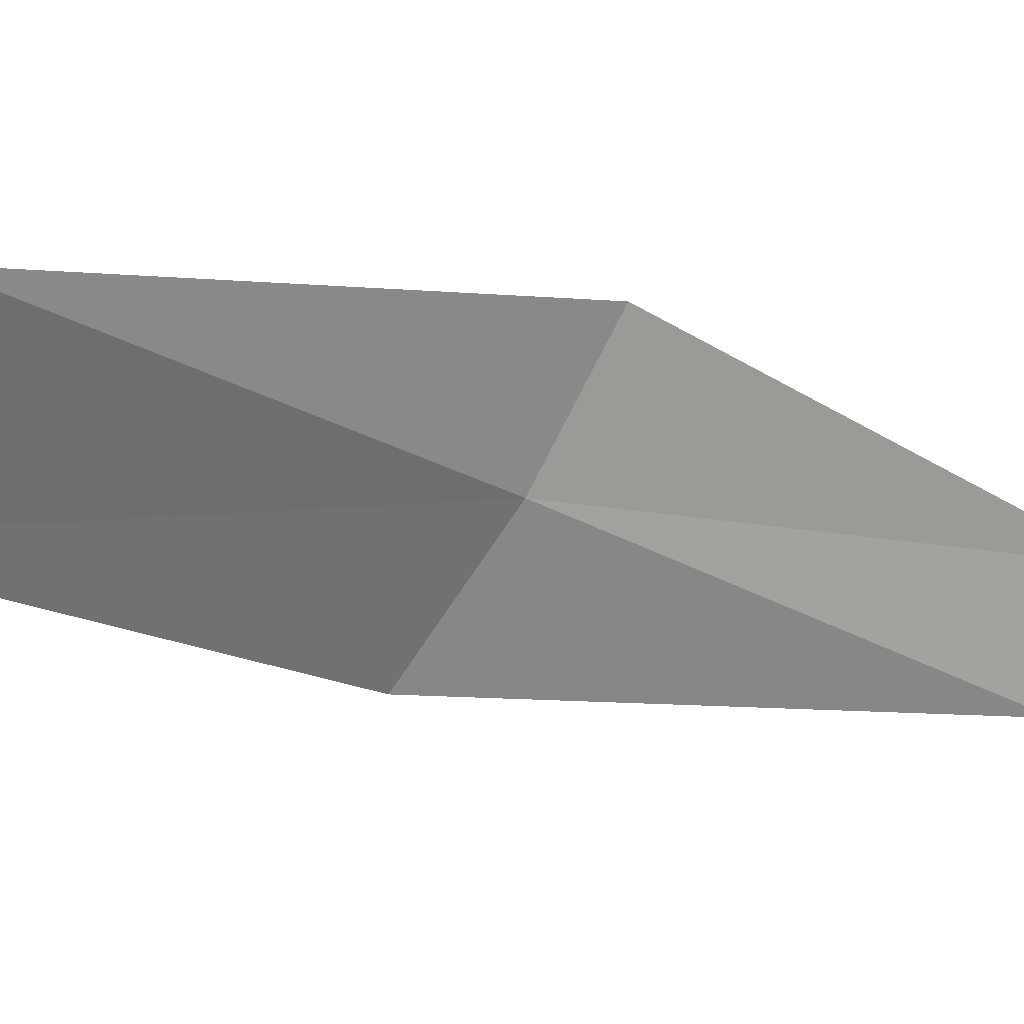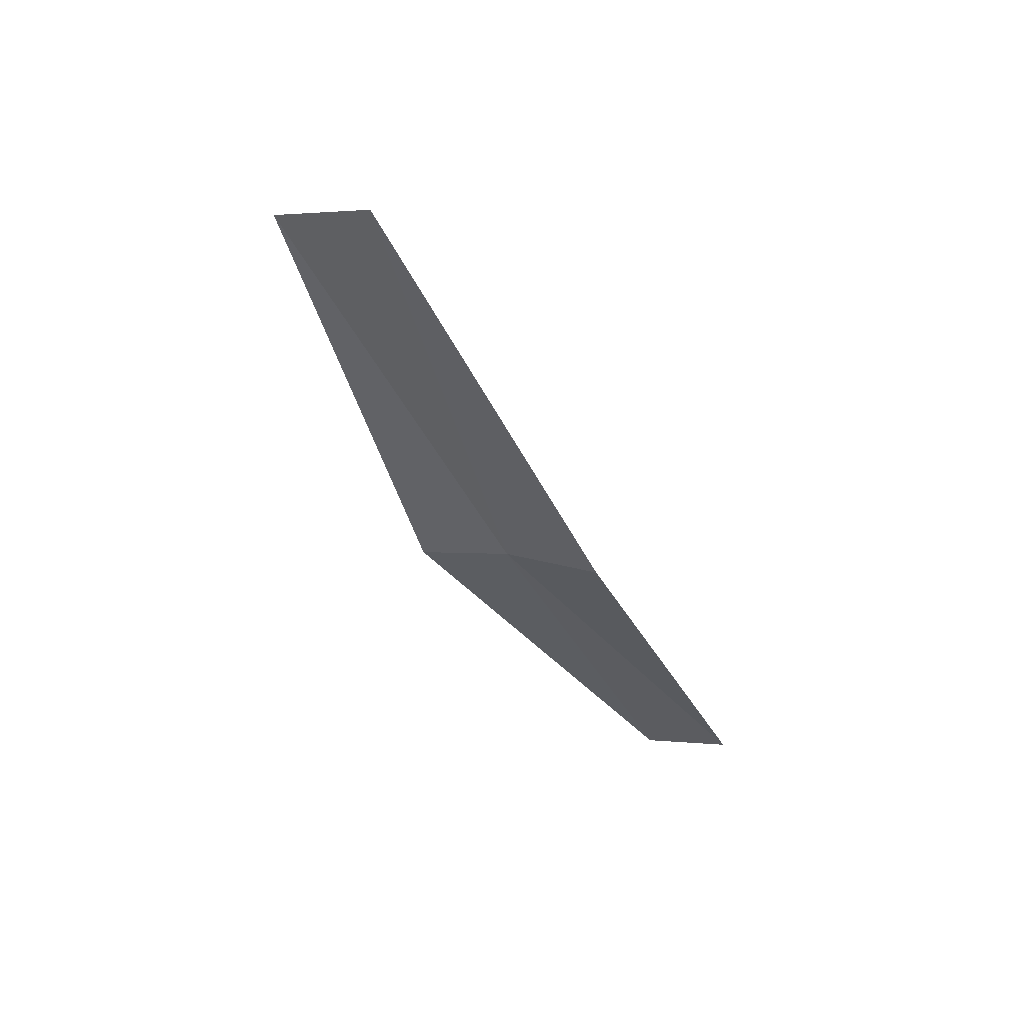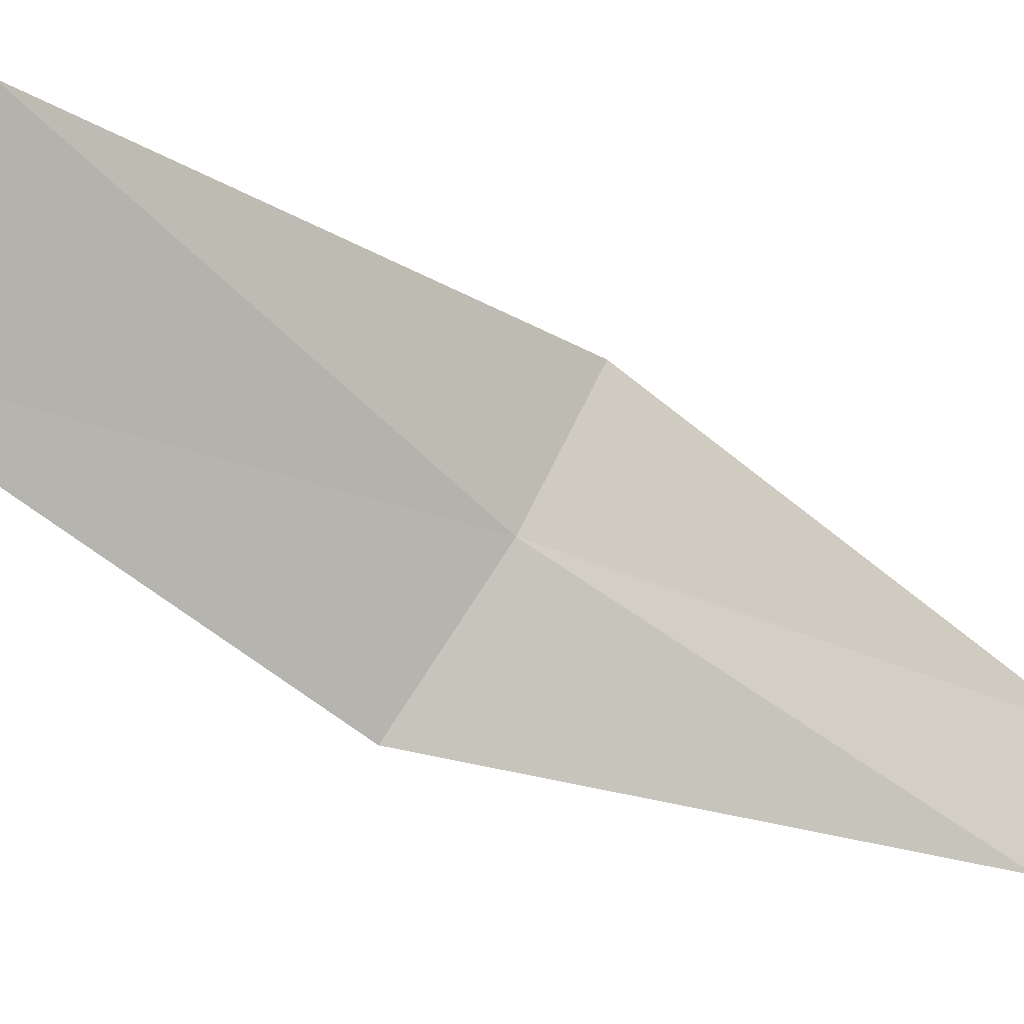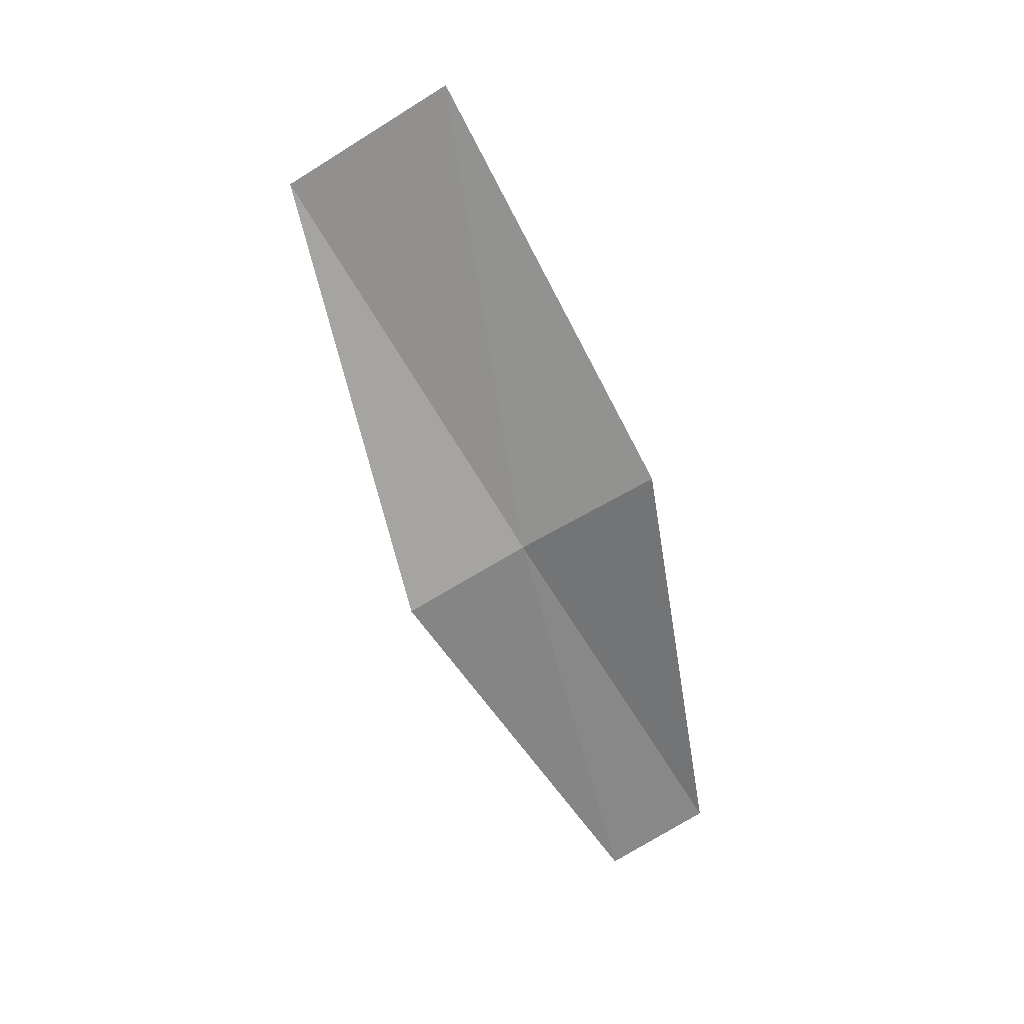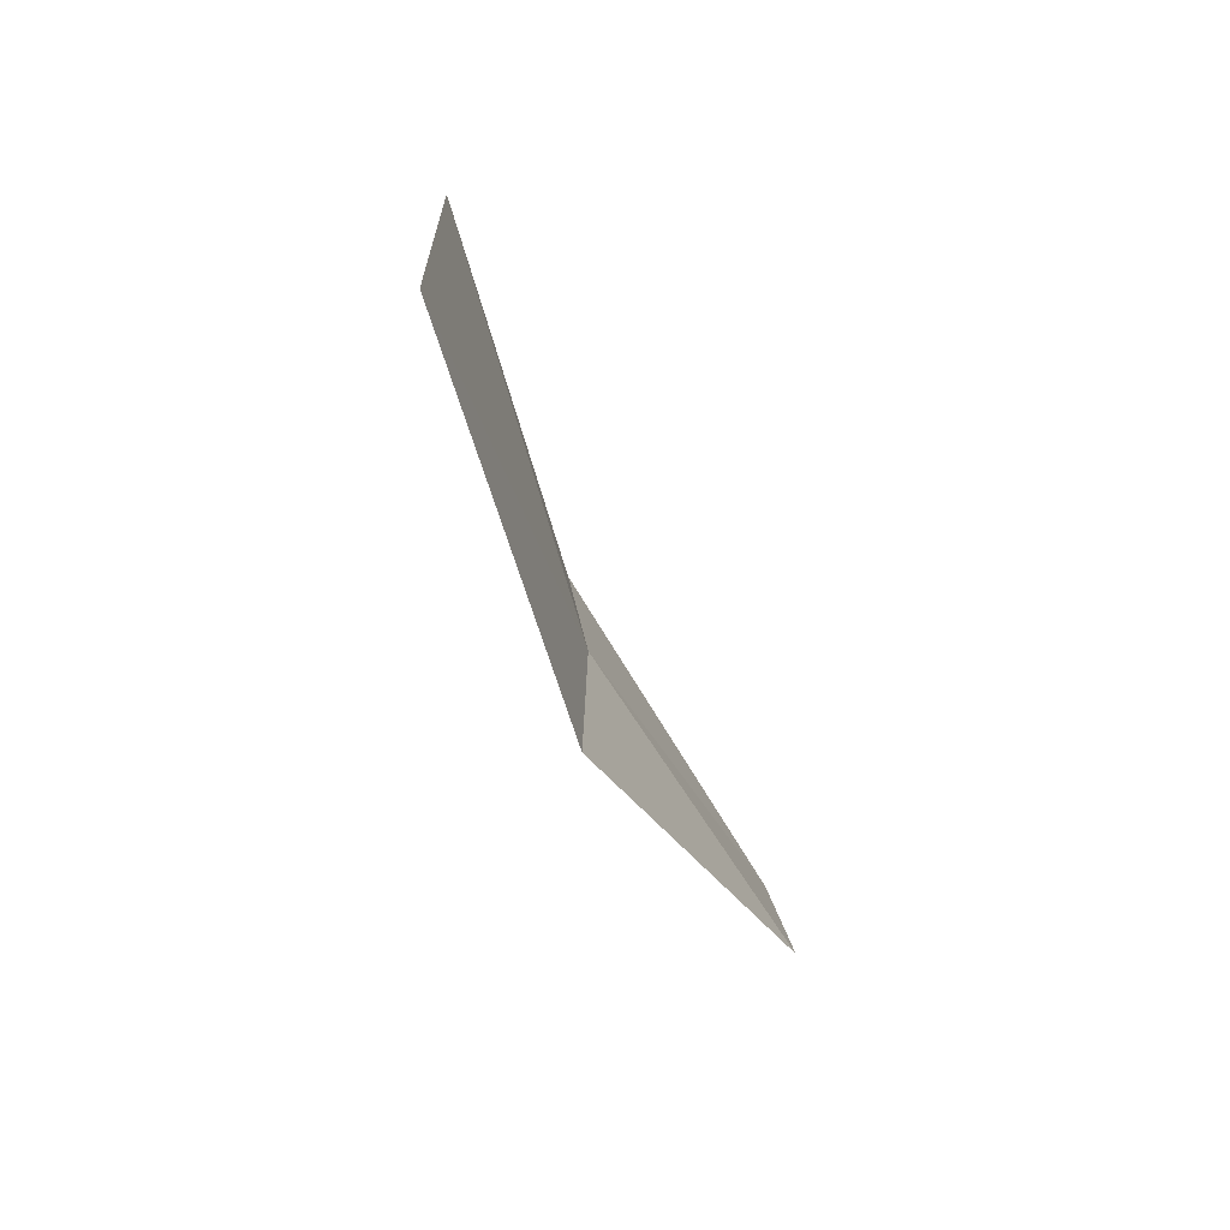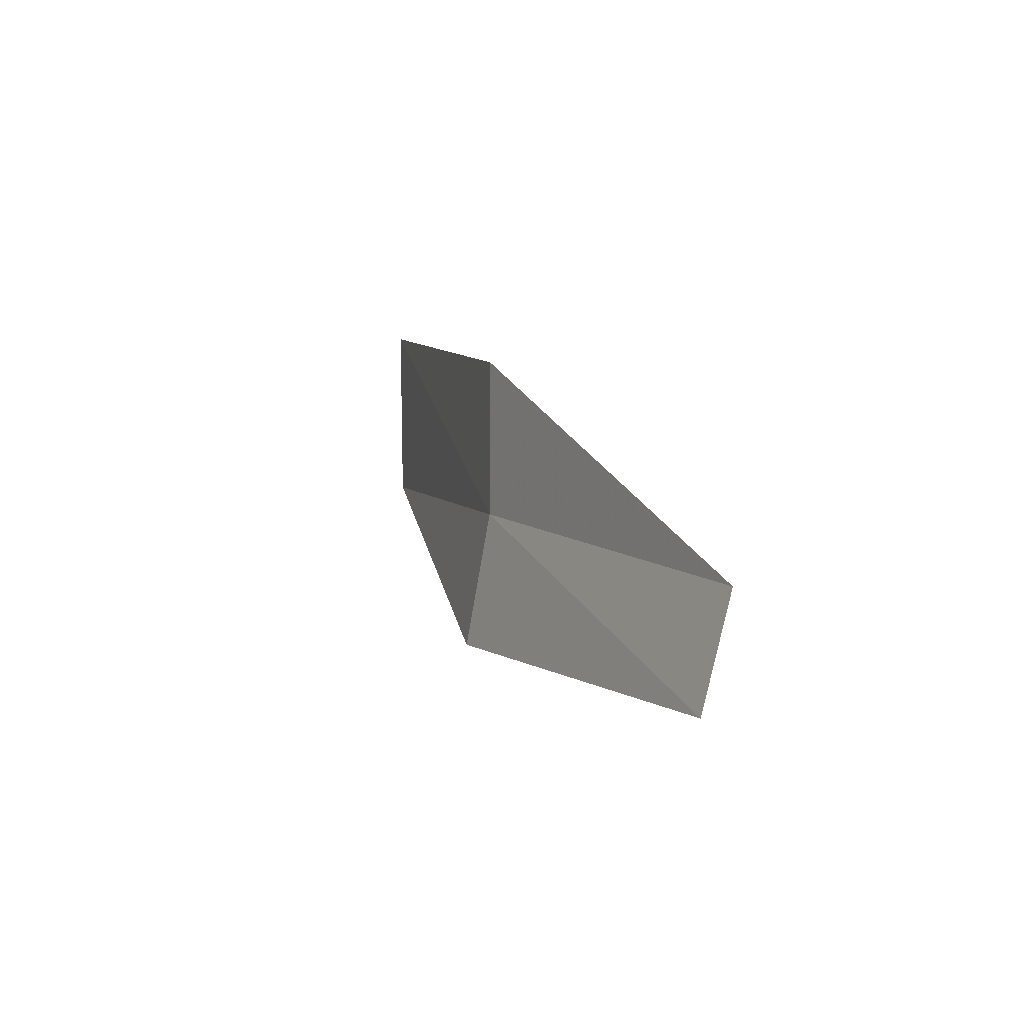
<metadata>
{"format":"obj","ext":"obj","renderer":"f3d","projection":"perspective","resolution":1024,"background":"white","views":[{"elev":25.6,"azim":-128.8,"up":"+Z"},{"elev":43.7,"azim":121.7,"up":"+Y"},{"elev":-6.1,"azim":-136.5,"up":"+Z"},{"elev":8.8,"azim":88.5,"up":"+Y"},{"elev":61.1,"azim":163.7,"up":"+Y"},{"elev":-56.5,"azim":161.9,"up":"+Y"}]}
</metadata>
<code>
v 13.46 94.91 4.535
v 12.91 93.67 3.764
v 12.9 93.45 4.123
v 13.42 94.66 4.968
v 13.63 96.28 5.386
v 13.62 95.2 4.058
v 13.82 96.62 4.819
f 1 2 3
f 1 3 4
f 1 4 5
f 1 6 2
f 1 7 6
f 1 5 7

</code>
